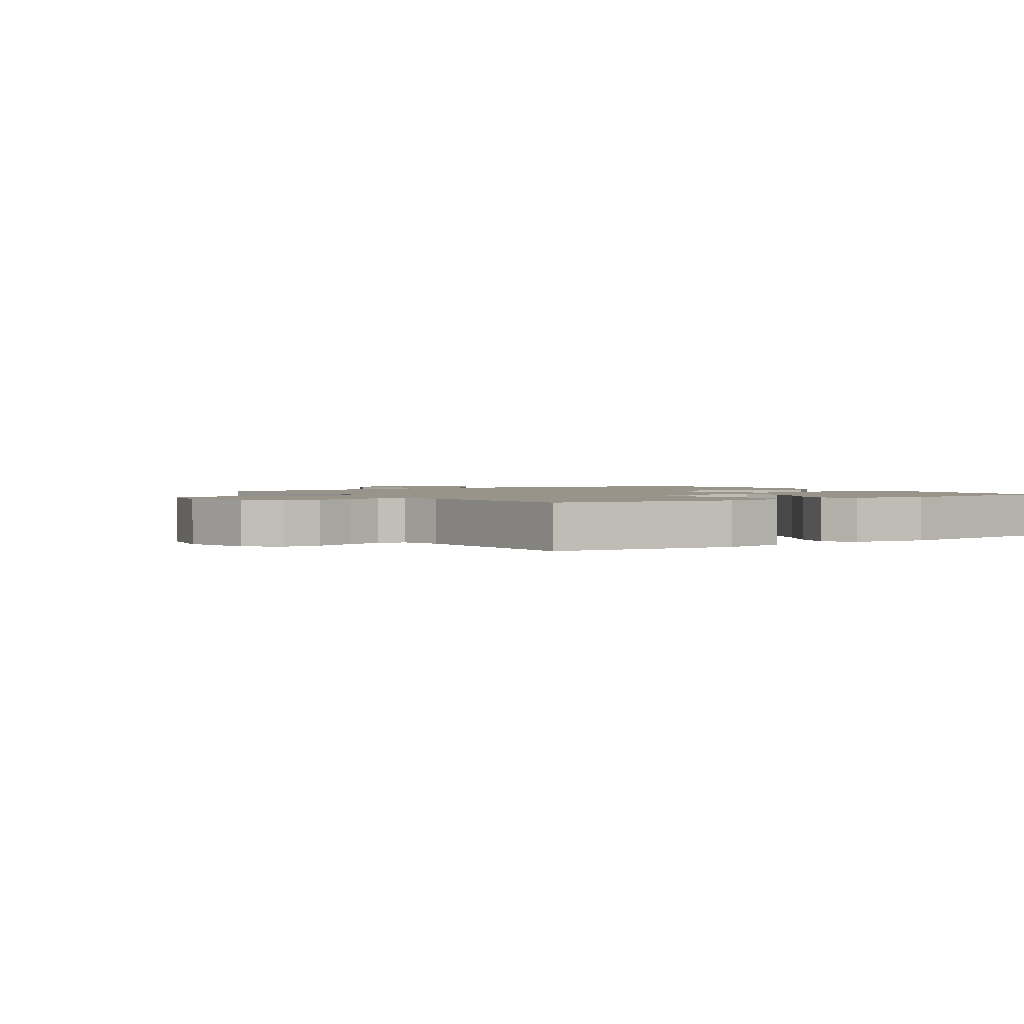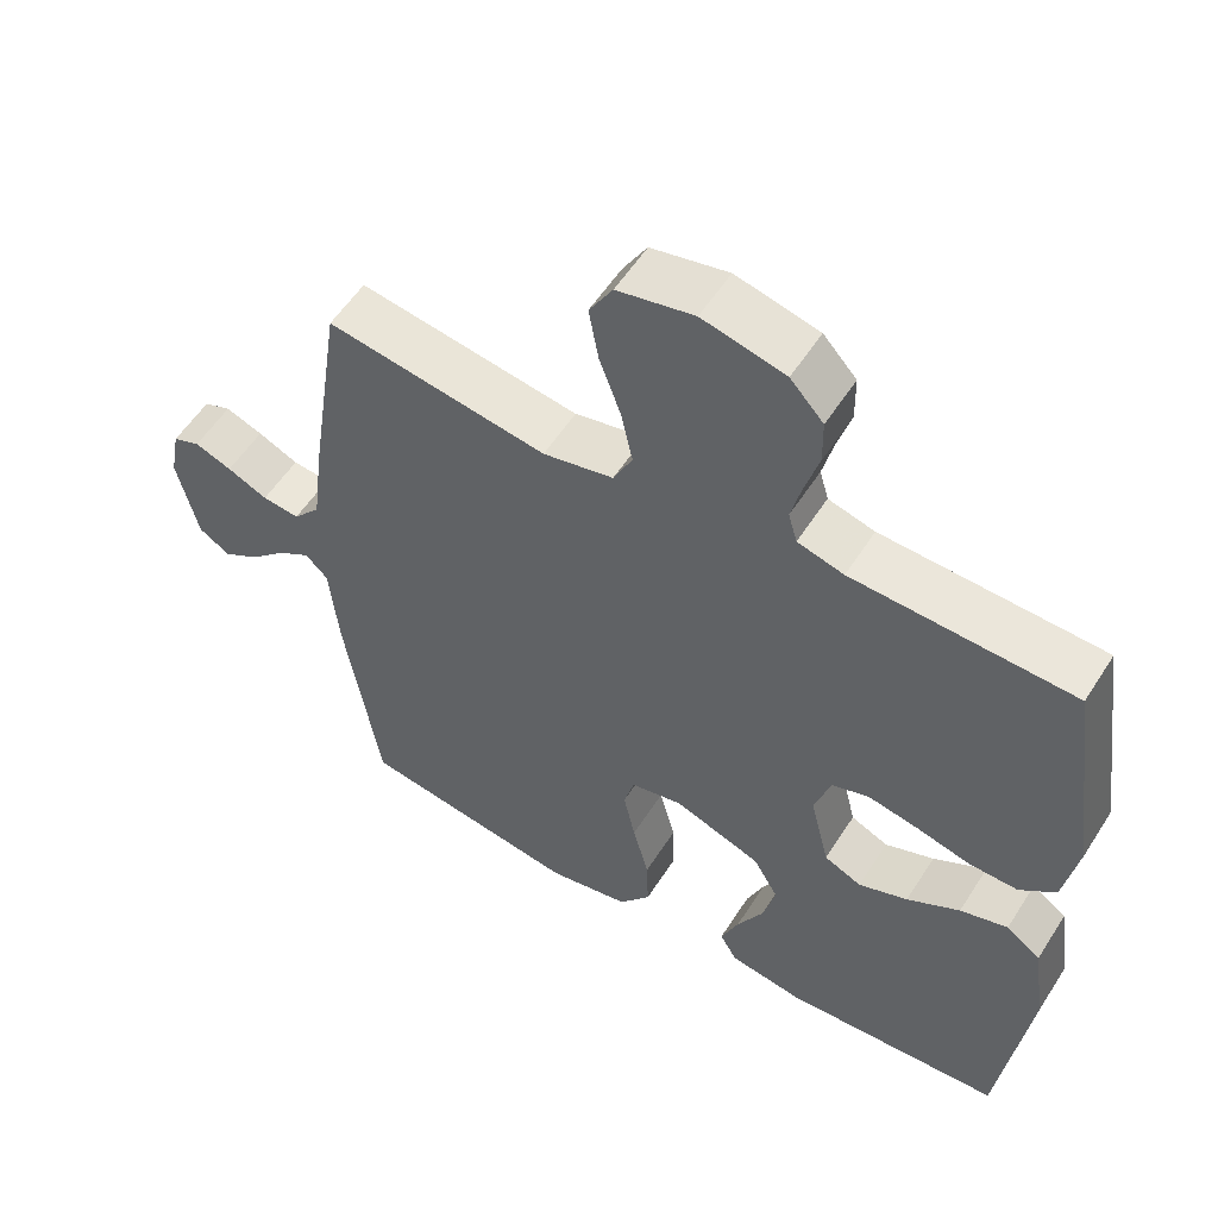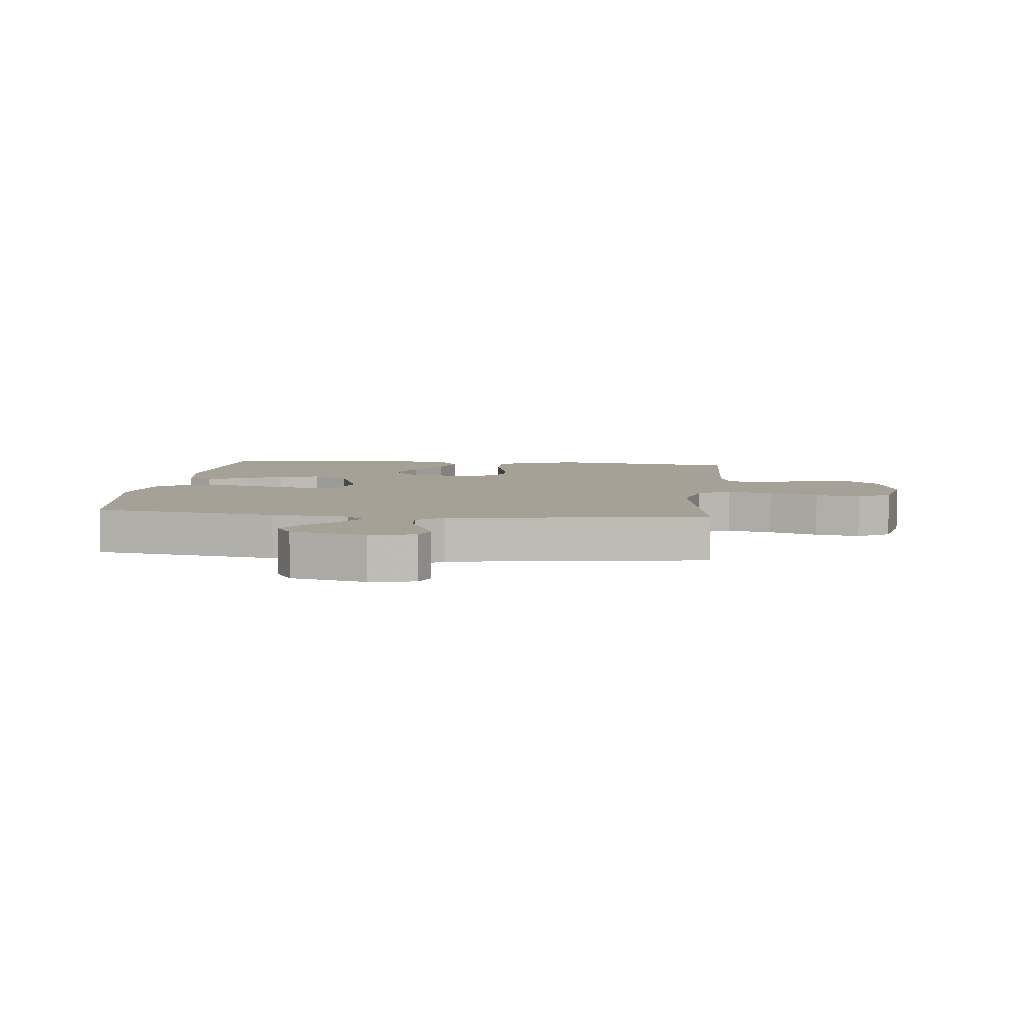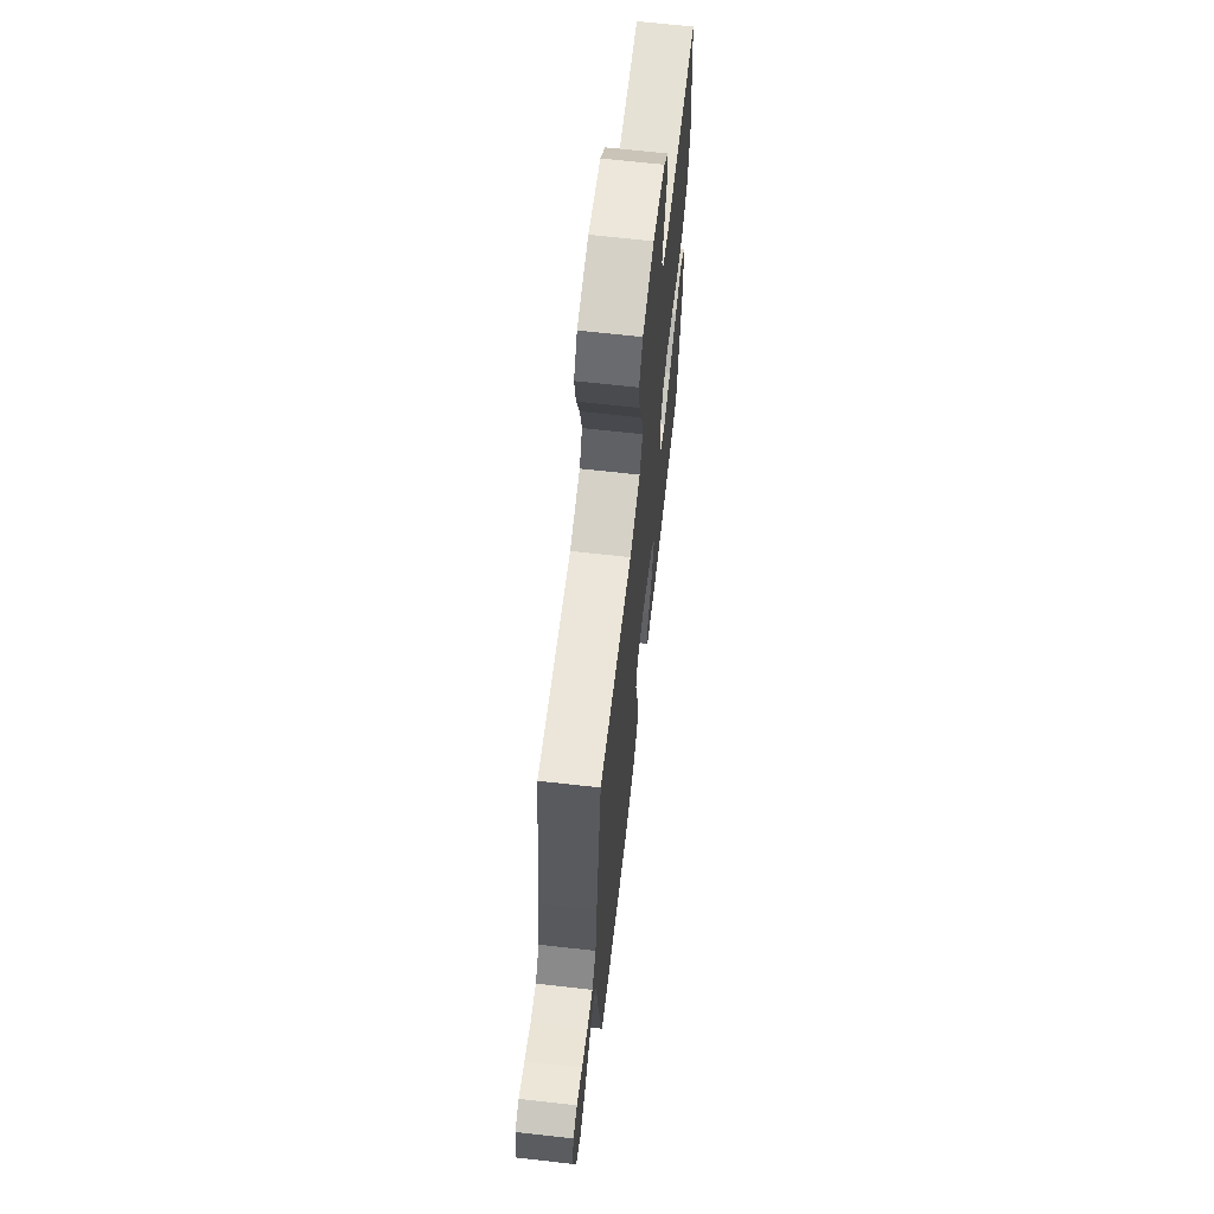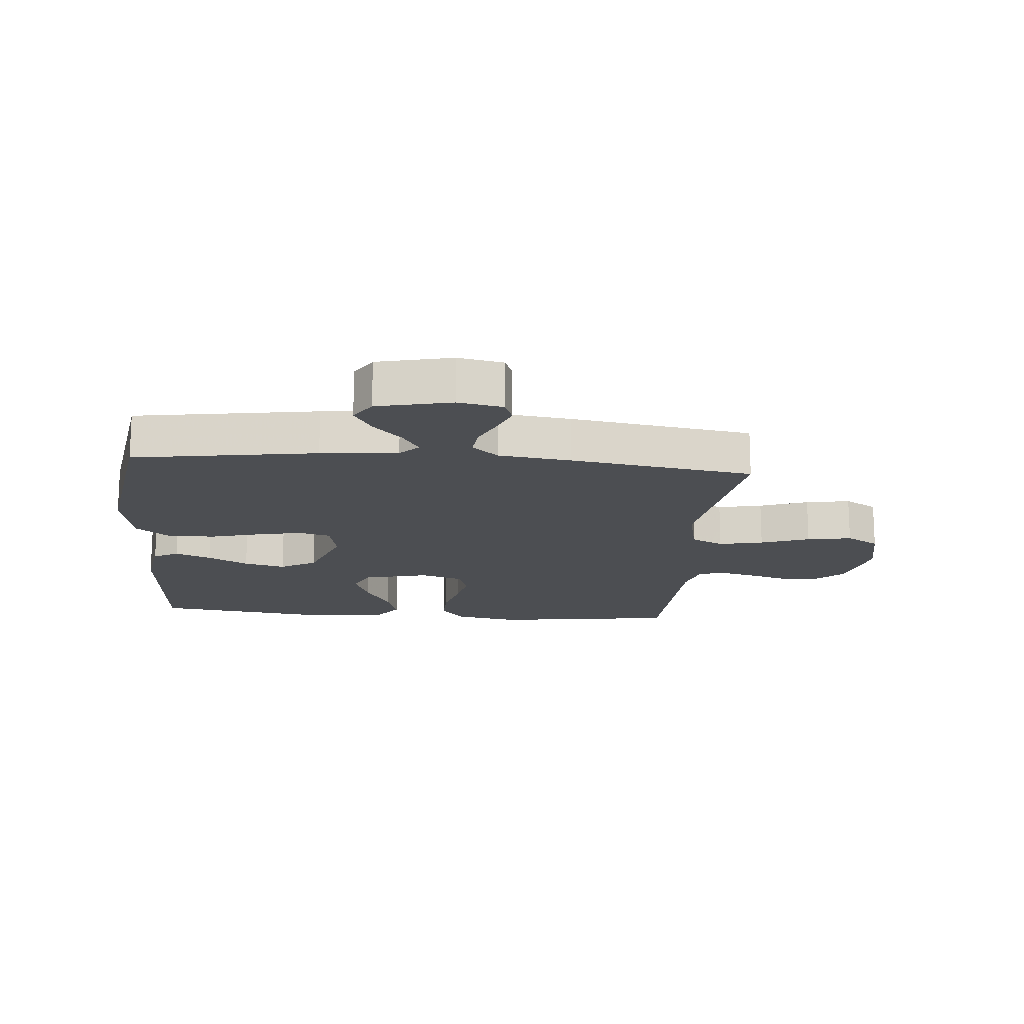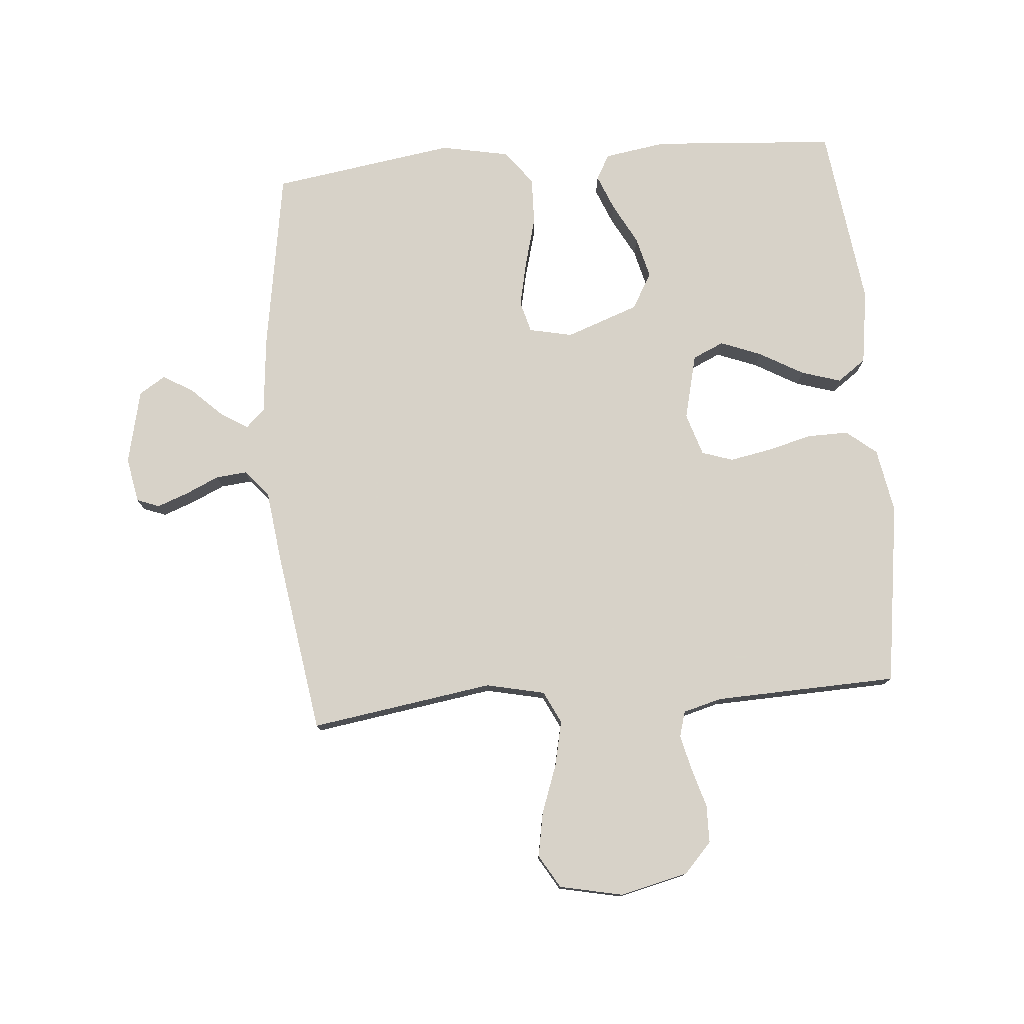
<metadata>
{"format":"obj","ext":"obj","renderer":"f3d","projection":"perspective","resolution":1024,"background":"white","views":[{"elev":1.7,"azim":55.8,"up":"+Y"},{"elev":55.7,"azim":32.1,"up":"+Z"},{"elev":6.0,"azim":-83.8,"up":"+Y"},{"elev":66.7,"azim":-83.5,"up":"+Z"},{"elev":-16.5,"azim":-95.0,"up":"+Y"},{"elev":77.3,"azim":-4.7,"up":"+Y"}]}
</metadata>
<code>
v -0.5 0.07 -0.5
v -0.548 0.07 -0.2
v -0.56 0.07 -0.074
v -0.591 0.07 -0.044
v -0.636 0.07 -0.072
v -0.686 0.07 -0.12
v -0.735 0.07 -0.149
v -0.778 0.07 -0.122
v -0.806 0.07 0
v -0.792 0.07 0.074
v -0.755 0.07 0.088
v -0.704 0.07 0.069
v -0.649 0.07 0.044
v -0.598 0.07 0.039
v -0.561 0.07 0.082
v -0.546 0.07 0.2
v -0.5 0.07 0.5
v -0.2 0.07 0.454
v -0.104 0.07 0.475
v -0.078 0.07 0.528
v -0.094 0.07 0.601
v -0.123 0.07 0.681
v -0.136 0.07 0.754
v -0.104 0.07 0.808
v 0 0.07 0.83
v 0.112 0.07 0.803
v 0.157 0.07 0.754
v 0.158 0.07 0.692
v 0.139 0.07 0.628
v 0.125 0.07 0.57
v 0.137 0.07 0.528
v 0.2 0.07 0.511
v 0.5 0.07 0.5
v 0.543 0.07 0.2
v 0.524 0.07 0.094
v 0.475 0.07 0.054
v 0.408 0.07 0.055
v 0.334 0.07 0.074
v 0.266 0.07 0.087
v 0.215 0.07 0.07
v 0.193 0.07 0
v 0.219 0.07 -0.107
v 0.27 0.07 -0.13
v 0.337 0.07 -0.104
v 0.409 0.07 -0.063
v 0.474 0.07 -0.043
v 0.521 0.07 -0.077
v 0.539 0.07 -0.2
v 0.5 0.07 -0.5
v 0.2 0.07 -0.521
v 0.099 0.07 -0.505
v 0.076 0.07 -0.464
v 0.1 0.07 -0.405
v 0.136 0.07 -0.338
v 0.153 0.07 -0.27
v 0.119 0.07 -0.211
v 0 0.07 -0.168
v -0.071 0.07 -0.183
v -0.085 0.07 -0.235
v -0.069 0.07 -0.309
v -0.047 0.07 -0.391
v -0.045 0.07 -0.468
v -0.088 0.07 -0.524
v -0.2 0.07 -0.546
v -0.5 0 -0.5
v -0.548 0 -0.2
v -0.56 0 -0.074
v -0.591 0 -0.044
v -0.636 0 -0.072
v -0.686 0 -0.12
v -0.735 0 -0.149
v -0.778 0 -0.122
v -0.806 0 0
v -0.792 0 0.074
v -0.755 0 0.088
v -0.704 0 0.069
v -0.649 0 0.044
v -0.598 0 0.039
v -0.561 0 0.082
v -0.546 0 0.2
v -0.5 0 0.5
v -0.2 0 0.454
v -0.104 0 0.475
v -0.078 0 0.528
v -0.094 0 0.601
v -0.123 0 0.681
v -0.136 0 0.754
v -0.104 0 0.808
v 0 0 0.83
v 0.112 0 0.803
v 0.157 0 0.754
v 0.158 0 0.692
v 0.139 0 0.628
v 0.125 0 0.57
v 0.137 0 0.528
v 0.2 0 0.511
v 0.5 0 0.5
v 0.543 0 0.2
v 0.524 0 0.094
v 0.475 0 0.054
v 0.408 0 0.055
v 0.334 0 0.074
v 0.266 0 0.087
v 0.215 0 0.07
v 0.193 0 0
v 0.219 0 -0.107
v 0.27 0 -0.13
v 0.337 0 -0.104
v 0.409 0 -0.063
v 0.474 0 -0.043
v 0.521 0 -0.077
v 0.539 0 -0.2
v 0.5 0 -0.5
v 0.2 0 -0.521
v 0.099 0 -0.505
v 0.076 0 -0.464
v 0.1 0 -0.405
v 0.136 0 -0.338
v 0.153 0 -0.27
v 0.119 0 -0.211
v 0 0 -0.168
v -0.071 0 -0.183
v -0.085 0 -0.235
v -0.069 0 -0.309
v -0.047 0 -0.391
v -0.045 0 -0.468
v -0.088 0 -0.524
v -0.2 0 -0.546
f 60 61 62 63
f 59 60 63 64
f 58 59 64 1
f 51 52 53 54
f 51 54 55
f 50 51 55
f 49 50 55
f 48 49 55 56
f 44 45 46 47
f 43 44 47 48
f 35 36 37 38
f 35 38 39
f 32 33 34 35
f 31 32 35 39
f 26 27 28 29
f 26 29 30
f 25 26 30
f 24 25 30 31
f 21 22 23 24
f 20 21 24 31
f 15 16 17 18
f 14 15 18 19
f 10 11 12 13
f 8 9 10 13
f 8 13 14
f 5 6 7 8
f 4 5 8 14
f 3 4 14 19
f 58 1 2 3
f 57 58 3 19
f 43 48 56 57
f 42 43 57
f 41 42 57 19
f 40 41 19 20
f 20 31 39 40
f 127 126 125 124
f 128 127 124 123
f 65 128 123 122
f 118 117 116 115
f 119 118 115
f 119 115 114
f 119 114 113
f 120 119 113 112
f 111 110 109 108
f 112 111 108 107
f 102 101 100 99
f 103 102 99
f 99 98 97 96
f 103 99 96 95
f 93 92 91 90
f 94 93 90
f 94 90 89
f 95 94 89 88
f 88 87 86 85
f 95 88 85 84
f 82 81 80 79
f 83 82 79 78
f 77 76 75 74
f 77 74 73 72
f 78 77 72
f 72 71 70 69
f 78 72 69 68
f 83 78 68 67
f 67 66 65 122
f 83 67 122 121
f 121 120 112 107
f 121 107 106
f 83 121 106 105
f 84 83 105 104
f 104 103 95 84
f 1 65 66 2
f 2 66 67 3
f 3 67 68 4
f 4 68 69 5
f 5 69 70 6
f 6 70 71 7
f 7 71 72 8
f 8 72 73 9
f 9 73 74 10
f 10 74 75 11
f 11 75 76 12
f 12 76 77 13
f 13 77 78 14
f 14 78 79 15
f 15 79 80 16
f 16 80 81 17
f 17 81 82 18
f 18 82 83 19
f 19 83 84 20
f 20 84 85 21
f 21 85 86 22
f 22 86 87 23
f 23 87 88 24
f 24 88 89 25
f 25 89 90 26
f 26 90 91 27
f 27 91 92 28
f 28 92 93 29
f 29 93 94 30
f 30 94 95 31
f 31 95 96 32
f 32 96 97 33
f 33 97 98 34
f 34 98 99 35
f 35 99 100 36
f 36 100 101 37
f 37 101 102 38
f 38 102 103 39
f 39 103 104 40
f 40 104 105 41
f 41 105 106 42
f 42 106 107 43
f 43 107 108 44
f 44 108 109 45
f 45 109 110 46
f 46 110 111 47
f 47 111 112 48
f 48 112 113 49
f 49 113 114 50
f 50 114 115 51
f 51 115 116 52
f 52 116 117 53
f 53 117 118 54
f 54 118 119 55
f 55 119 120 56
f 56 120 121 57
f 57 121 122 58
f 58 122 123 59
f 59 123 124 60
f 60 124 125 61
f 61 125 126 62
f 62 126 127 63
f 63 127 128 64
f 64 128 65 1

</code>
